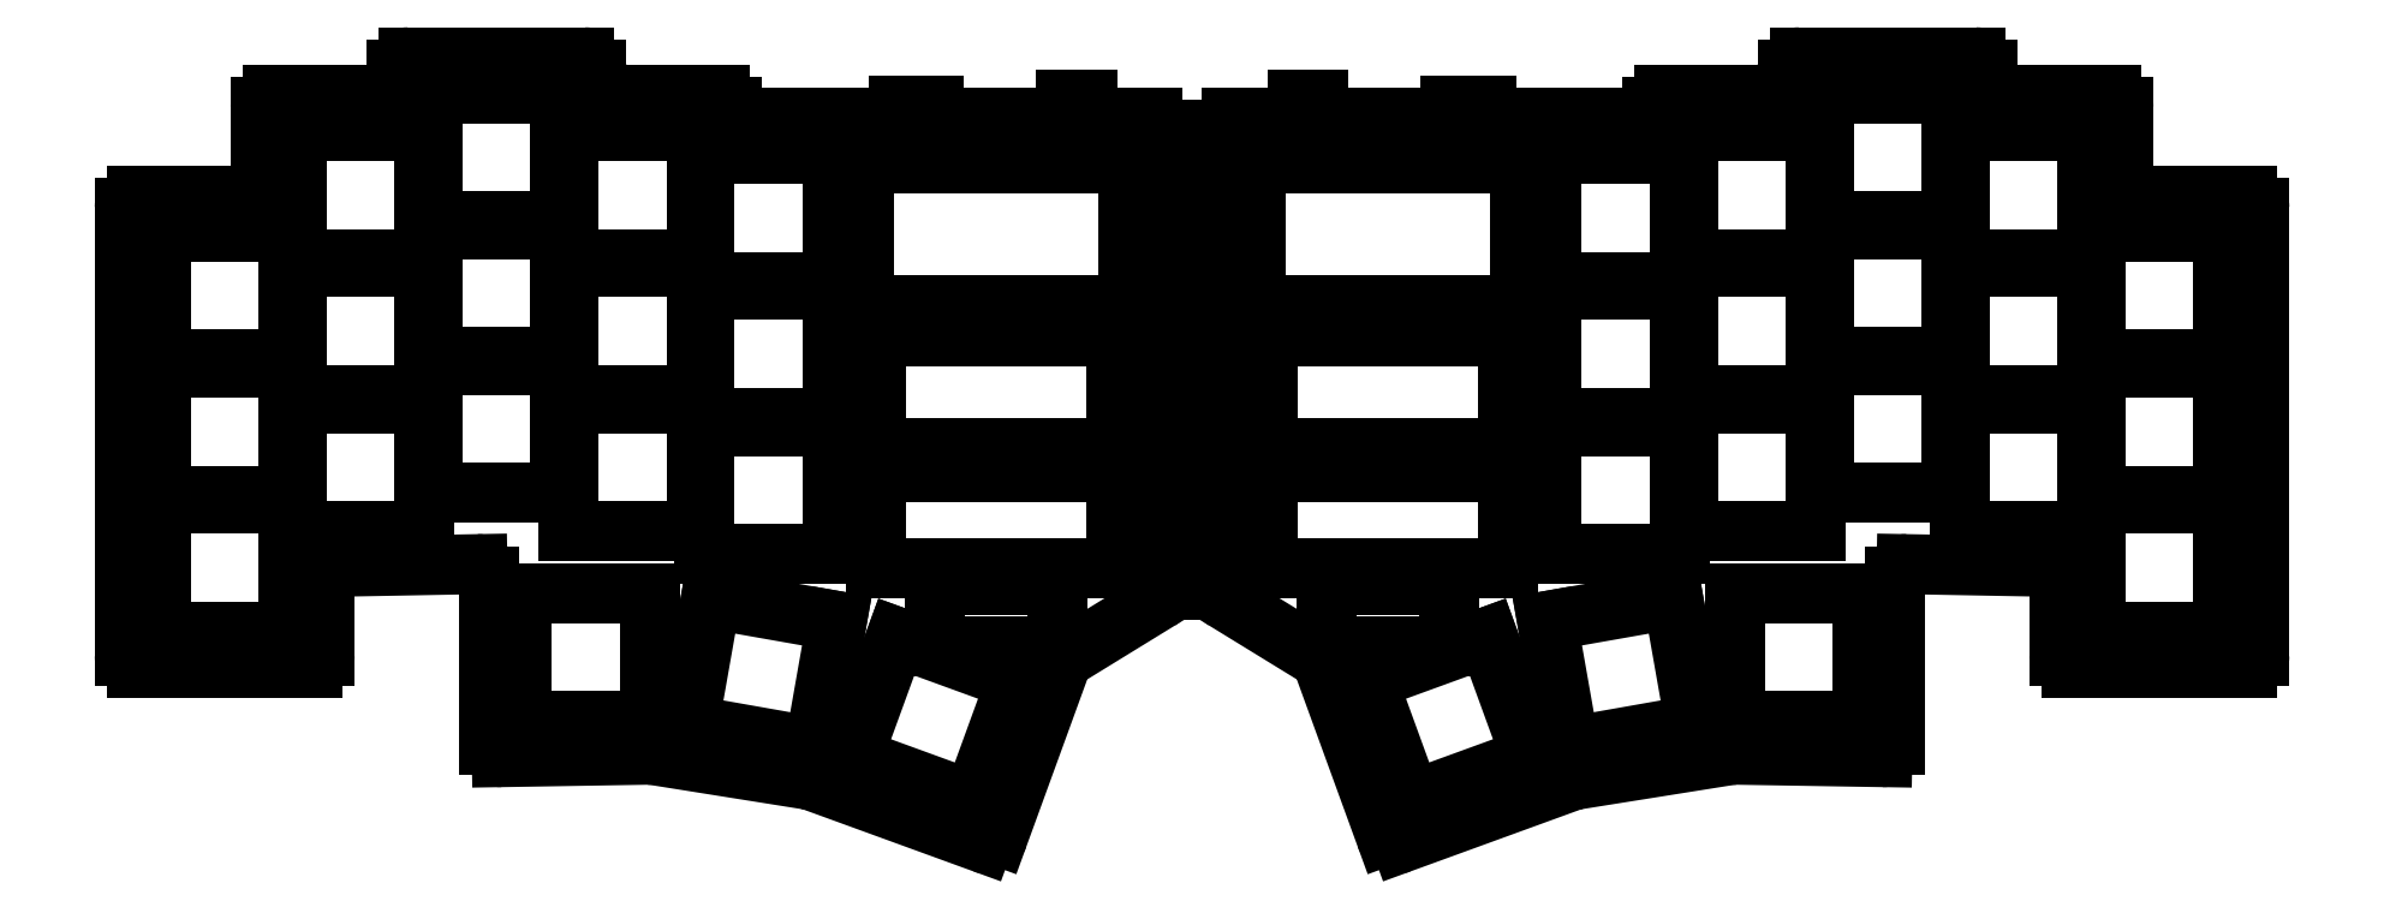
<metadata>
{"format":"dxf","ext":"dxf","renderer":"ezdxf+matplotlib","layout":"modelspace","background":"white","min_lineweight":24,"dpi":150}
</metadata>
<code>
0
SECTION
2
ENTITIES
0
LINE
8
0
10
42
20
-108
11
58
21
-108
0
LINE
8
0
10
58
20
-108
11
58
21
-92
0
LINE
8
0
10
58
20
-92
11
42
21
-92
0
LINE
8
0
10
42
20
-92
11
42
21
-108
0
LINE
8
0
10
42
20
-91
11
58
21
-91
0
LINE
8
0
10
58
20
-91
11
58
21
-75
0
LINE
8
0
10
58
20
-75
11
42
21
-75
0
LINE
8
0
10
42
20
-75
11
42
21
-91
0
LINE
8
0
10
42
20
-74
11
58
21
-74
0
LINE
8
0
10
58
20
-74
11
58
21
-58
0
LINE
8
0
10
58
20
-58
11
42
21
-58
0
LINE
8
0
10
42
20
-58
11
42
21
-74
0
LINE
8
0
10
59
20
-95.43
11
75
21
-95.43
0
LINE
8
0
10
75
20
-95.43
11
75
21
-79.43
0
LINE
8
0
10
75
20
-79.43
11
59
21
-79.43
0
LINE
8
0
10
59
20
-79.43
11
59
21
-95.43
0
LINE
8
0
10
59
20
-78.43
11
75
21
-78.43
0
LINE
8
0
10
75
20
-78.43
11
75
21
-62.43
0
LINE
8
0
10
75
20
-62.43
11
59
21
-62.43
0
LINE
8
0
10
59
20
-62.43
11
59
21
-78.43
0
LINE
8
0
10
59
20
-61.43
11
75
21
-61.43
0
LINE
8
0
10
75
20
-61.43
11
75
21
-45.43
0
LINE
8
0
10
75
20
-45.43
11
59
21
-45.43
0
LINE
8
0
10
59
20
-45.43
11
59
21
-61.43
0
LINE
8
0
10
76
20
-90.66
11
92
21
-90.66
0
LINE
8
0
10
92
20
-90.66
11
92
21
-74.66
0
LINE
8
0
10
92
20
-74.66
11
76
21
-74.66
0
LINE
8
0
10
76
20
-74.66
11
76
21
-90.66
0
LINE
8
0
10
76
20
-73.66
11
92
21
-73.66
0
LINE
8
0
10
92
20
-73.66
11
92
21
-57.66
0
LINE
8
0
10
92
20
-57.66
11
76
21
-57.66
0
LINE
8
0
10
76
20
-57.66
11
76
21
-73.66
0
LINE
8
0
10
76
20
-56.66
11
92
21
-56.66
0
LINE
8
0
10
92
20
-56.66
11
92
21
-40.66
0
LINE
8
0
10
92
20
-40.66
11
76
21
-40.66
0
LINE
8
0
10
76
20
-40.66
11
76
21
-56.66
0
LINE
8
0
10
93
20
-95.43
11
109
21
-95.43
0
LINE
8
0
10
109
20
-95.43
11
109
21
-79.43
0
LINE
8
0
10
109
20
-79.43
11
93
21
-79.43
0
LINE
8
0
10
93
20
-79.43
11
93
21
-95.43
0
LINE
8
0
10
93
20
-78.43
11
109
21
-78.43
0
LINE
8
0
10
109
20
-78.43
11
109
21
-62.43
0
LINE
8
0
10
109
20
-62.43
11
93
21
-62.43
0
LINE
8
0
10
93
20
-62.43
11
93
21
-78.43
0
LINE
8
0
10
93
20
-61.43
11
109
21
-61.43
0
LINE
8
0
10
109
20
-61.43
11
109
21
-45.43
0
LINE
8
0
10
109
20
-45.43
11
93
21
-45.43
0
LINE
8
0
10
93
20
-45.43
11
93
21
-61.43
0
LINE
8
0
10
110
20
-98.28
11
126
21
-98.28
0
LINE
8
0
10
126
20
-98.28
11
126
21
-82.28
0
LINE
8
0
10
126
20
-82.28
11
110
21
-82.28
0
LINE
8
0
10
110
20
-82.28
11
110
21
-98.28
0
LINE
8
0
10
110
20
-81.28
11
126
21
-81.28
0
LINE
8
0
10
126
20
-81.28
11
126
21
-65.28
0
LINE
8
0
10
126
20
-65.28
11
110
21
-65.28
0
LINE
8
0
10
110
20
-65.28
11
110
21
-81.28
0
LINE
8
0
10
110
20
-64.28
11
126
21
-64.28
0
LINE
8
0
10
126
20
-64.28
11
126
21
-48.28
0
LINE
8
0
10
126
20
-48.28
11
110
21
-48.28
0
LINE
8
0
10
110
20
-48.28
11
110
21
-64.28
0
LINE
8
0
10
87.14
20
-119.2
11
103.1
21
-119.2
0
LINE
8
0
10
103.1
20
-119.2
11
103.1
21
-103.2
0
LINE
8
0
10
103.1
20
-103.2
11
87.14
21
-103.2
0
LINE
8
0
10
87.14
20
-103.2
11
87.14
21
-119.2
0
LINE
8
0
10
108
20
-119.7
11
123.8
21
-122.5
0
LINE
8
0
10
123.8
20
-122.5
11
126.6
21
-106.7
0
LINE
8
0
10
126.6
20
-106.7
11
110.8
21
-103.9
0
LINE
8
0
10
110.8
20
-103.9
11
108
21
-119.7
0
LINE
8
0
10
128.5
20
-123.7
11
143.6
21
-129.2
0
LINE
8
0
10
143.6
20
-129.2
11
149
21
-114.2
0
LINE
8
0
10
149
20
-114.2
11
134
21
-108.7
0
LINE
8
0
10
134
20
-108.7
11
128.5
21
-123.7
0
LINE
8
0
10
284
20
-108
11
300
21
-108
0
LINE
8
0
10
300
20
-108
11
300
21
-92
0
LINE
8
0
10
300
20
-92
11
284
21
-92
0
LINE
8
0
10
284
20
-92
11
284
21
-108
0
LINE
8
0
10
284
20
-91
11
300
21
-91
0
LINE
8
0
10
300
20
-91
11
300
21
-75
0
LINE
8
0
10
300
20
-75
11
284
21
-75
0
LINE
8
0
10
284
20
-75
11
284
21
-91
0
LINE
8
0
10
284
20
-74
11
300
21
-74
0
LINE
8
0
10
300
20
-74
11
300
21
-58
0
LINE
8
0
10
300
20
-58
11
284
21
-58
0
LINE
8
0
10
284
20
-58
11
284
21
-74
0
LINE
8
0
10
267
20
-95.43
11
283
21
-95.43
0
LINE
8
0
10
283
20
-95.43
11
283
21
-79.43
0
LINE
8
0
10
283
20
-79.43
11
267
21
-79.43
0
LINE
8
0
10
267
20
-79.43
11
267
21
-95.43
0
LINE
8
0
10
267
20
-78.43
11
283
21
-78.43
0
LINE
8
0
10
283
20
-78.43
11
283
21
-62.43
0
LINE
8
0
10
283
20
-62.43
11
267
21
-62.43
0
LINE
8
0
10
267
20
-62.43
11
267
21
-78.43
0
LINE
8
0
10
267
20
-61.43
11
283
21
-61.43
0
LINE
8
0
10
283
20
-61.43
11
283
21
-45.43
0
LINE
8
0
10
283
20
-45.43
11
267
21
-45.43
0
LINE
8
0
10
267
20
-45.43
11
267
21
-61.43
0
LINE
8
0
10
250
20
-90.66
11
266
21
-90.66
0
LINE
8
0
10
266
20
-90.66
11
266
21
-74.66
0
LINE
8
0
10
266
20
-74.66
11
250
21
-74.66
0
LINE
8
0
10
250
20
-74.66
11
250
21
-90.66
0
LINE
8
0
10
250
20
-73.66
11
266
21
-73.66
0
LINE
8
0
10
266
20
-73.66
11
266
21
-57.66
0
LINE
8
0
10
266
20
-57.66
11
250
21
-57.66
0
LINE
8
0
10
250
20
-57.66
11
250
21
-73.66
0
LINE
8
0
10
250
20
-56.66
11
266
21
-56.66
0
LINE
8
0
10
266
20
-56.66
11
266
21
-40.66
0
LINE
8
0
10
266
20
-40.66
11
250
21
-40.66
0
LINE
8
0
10
250
20
-40.66
11
250
21
-56.66
0
LINE
8
0
10
233
20
-95.43
11
249
21
-95.43
0
LINE
8
0
10
249
20
-95.43
11
249
21
-79.43
0
LINE
8
0
10
249
20
-79.43
11
233
21
-79.43
0
LINE
8
0
10
233
20
-79.43
11
233
21
-95.43
0
LINE
8
0
10
233
20
-78.43
11
249
21
-78.43
0
LINE
8
0
10
249
20
-78.43
11
249
21
-62.43
0
LINE
8
0
10
249
20
-62.43
11
233
21
-62.43
0
LINE
8
0
10
233
20
-62.43
11
233
21
-78.43
0
LINE
8
0
10
233
20
-61.43
11
249
21
-61.43
0
LINE
8
0
10
249
20
-61.43
11
249
21
-45.43
0
LINE
8
0
10
249
20
-45.43
11
233
21
-45.43
0
LINE
8
0
10
233
20
-45.43
11
233
21
-61.43
0
LINE
8
0
10
216
20
-98.28
11
232
21
-98.28
0
LINE
8
0
10
232
20
-98.28
11
232
21
-82.28
0
LINE
8
0
10
232
20
-82.28
11
216
21
-82.28
0
LINE
8
0
10
216
20
-82.28
11
216
21
-98.28
0
LINE
8
0
10
216
20
-81.28
11
232
21
-81.28
0
LINE
8
0
10
232
20
-81.28
11
232
21
-65.28
0
LINE
8
0
10
232
20
-65.28
11
216
21
-65.28
0
LINE
8
0
10
216
20
-65.28
11
216
21
-81.28
0
LINE
8
0
10
216
20
-64.28
11
232
21
-64.28
0
LINE
8
0
10
232
20
-64.28
11
232
21
-48.28
0
LINE
8
0
10
232
20
-48.28
11
216
21
-48.28
0
LINE
8
0
10
216
20
-48.28
11
216
21
-64.28
0
LINE
8
0
10
238.9
20
-119.2
11
254.9
21
-119.2
0
LINE
8
0
10
254.9
20
-119.2
11
254.9
21
-103.2
0
LINE
8
0
10
254.9
20
-103.2
11
238.9
21
-103.2
0
LINE
8
0
10
238.9
20
-103.2
11
238.9
21
-119.2
0
LINE
8
0
10
218.2
20
-122.5
11
234
21
-119.7
0
LINE
8
0
10
234
20
-119.7
11
231.2
21
-103.9
0
LINE
8
0
10
231.2
20
-103.9
11
215.4
21
-106.7
0
LINE
8
0
10
215.4
20
-106.7
11
218.2
21
-122.5
0
LINE
8
0
10
198.4
20
-129.2
11
213.5
21
-123.7
0
LINE
8
0
10
213.5
20
-123.7
11
208
21
-108.7
0
LINE
8
0
10
208
20
-108.7
11
193
21
-114.2
0
LINE
8
0
10
193
20
-114.2
11
198.4
21
-129.2
0
LINE
8
0
10
37.5
20
-111
11
37.5
21
-55
0
LINE
8
0
10
39
20
-53.5
11
53
21
-53.5
0
LINE
8
0
10
54.5
20
-52
11
54.5
21
-42.43
0
LINE
8
0
10
56
20
-40.93
11
70
21
-40.93
0
LINE
8
0
10
71.5
20
-39.43
11
71.5
21
-37.66
0
LINE
8
0
10
73
20
-36.16
11
95
21
-36.16
0
LINE
8
0
10
96.5
20
-37.66
11
96.5
21
-39.43
0
LINE
8
0
10
98
20
-40.93
11
112
21
-40.93
0
LINE
8
0
10
113.5
20
-42.43
11
113.5
21
-43.78
0
LINE
8
0
10
113.5
20
-43.78
11
166
21
-43.78
0
LINE
8
0
10
167.5
20
-45.28
11
167.5
21
-102.8
0
LINE
8
0
10
166.8
20
-104.1
11
155.3
21
-111.2
0
LINE
8
0
10
154.6
20
-112
11
146.8
21
-133.6
0
LINE
8
0
10
144.9
20
-134.5
11
123.4
21
-126.6
0
LINE
8
0
10
123.1
20
-126.6
11
103.4
21
-123.4
0
LINE
8
0
10
103.2
20
-123.4
11
84.66
21
-123.7
0
LINE
8
0
10
83.14
20
-122.2
11
83.14
21
-101.1
0
LINE
8
0
10
81.61
20
-99.58
11
63.97
21
-99.9
0
LINE
8
0
10
62.5
20
-101.4
11
62.5
21
-111
0
LINE
8
0
10
61
20
-112.5
11
39
21
-112.5
0
ARC
8
0
10
39
20
-55
40
1.5
50
90
51
180
0
ARC
8
0
10
53
20
-52
40
1.5
50
270
51
0
0
ARC
8
0
10
56
20
-42.43
40
1.5
50
90
51
180
0
ARC
8
0
10
70
20
-39.43
40
1.5
50
270
51
0
0
ARC
8
0
10
73
20
-37.66
40
1.5
50
90
51
180
0
ARC
8
0
10
95
20
-37.66
40
1.5
50
0
51
90
0
ARC
8
0
10
98
20
-39.43
40
1.5
50
180
51
270
0
ARC
8
0
10
112
20
-42.43
40
1.5
50
0
51
90
0
ARC
8
0
10
166
20
-45.28
40
1.5
50
0
51
90
0
ARC
8
0
10
166
20
-102.8
40
1.5
50
301.6
51
0
0
ARC
8
0
10
156
20
-112.5
40
1.5
50
121.6
51
160
0
ARC
8
0
10
145.4
20
-133
40
1.5
50
250
51
340
0
ARC
8
0
10
122.9
20
-128
40
1.5
50
70
51
80.94
0
ARC
8
0
10
103.2
20
-124.9
40
1.5
50
80.94
51
90.94
0
ARC
8
0
10
84.64
20
-122.2
40
1.5
50
180
51
270.9
0
ARC
8
0
10
81.64
20
-101.1
40
1.5
50
0
51
91.05
0
ARC
8
0
10
64
20
-101.4
40
1.5
50
91.05
51
180
0
ARC
8
0
10
61
20
-111
40
1.5
50
270
51
0
0
ARC
8
0
10
39
20
-111
40
1.5
50
180
51
270
0
LINE
8
0
10
304.5
20
-111
11
304.5
21
-55
0
LINE
8
0
10
303
20
-53.5
11
289
21
-53.5
0
LINE
8
0
10
287.5
20
-52
11
287.5
21
-42.43
0
LINE
8
0
10
286
20
-40.93
11
272
21
-40.93
0
LINE
8
0
10
270.5
20
-39.43
11
270.5
21
-37.66
0
LINE
8
0
10
269
20
-36.16
11
247
21
-36.16
0
LINE
8
0
10
245.5
20
-37.66
11
245.5
21
-39.43
0
LINE
8
0
10
244
20
-40.93
11
230
21
-40.93
0
LINE
8
0
10
228.5
20
-42.43
11
228.5
21
-43.78
0
LINE
8
0
10
176
20
-43.78
11
228.5
21
-43.78
0
LINE
8
0
10
174.5
20
-45.28
11
174.5
21
-102.8
0
LINE
8
0
10
175.2
20
-104.1
11
186.7
21
-111.2
0
LINE
8
0
10
187.4
20
-112
11
195.2
21
-133.6
0
LINE
8
0
10
197.1
20
-134.5
11
218.6
21
-126.6
0
LINE
8
0
10
218.9
20
-126.6
11
238.6
21
-123.4
0
LINE
8
0
10
238.8
20
-123.4
11
257.3
21
-123.7
0
LINE
8
0
10
258.9
20
-122.2
11
258.9
21
-101.1
0
LINE
8
0
10
260.4
20
-99.58
11
278
21
-99.9
0
LINE
8
0
10
279.5
20
-101.4
11
279.5
21
-111
0
LINE
8
0
10
281
20
-112.5
11
303
21
-112.5
0
ARC
8
0
10
303
20
-55
40
1.5
50
0
51
90
0
ARC
8
0
10
289
20
-52
40
1.5
50
180
51
270
0
ARC
8
0
10
286
20
-42.43
40
1.5
50
0
51
90
0
ARC
8
0
10
272
20
-39.43
40
1.5
50
180
51
270
0
ARC
8
0
10
269
20
-37.66
40
1.5
50
0
51
90
0
ARC
8
0
10
247
20
-37.66
40
1.5
50
90
51
180
0
ARC
8
0
10
244
20
-39.43
40
1.5
50
270
51
0
0
ARC
8
0
10
230
20
-42.43
40
1.5
50
90
51
180
0
ARC
8
0
10
176
20
-45.28
40
1.5
50
90
51
180
0
ARC
8
0
10
176
20
-102.8
40
1.5
50
180
51
238.4
0
ARC
8
0
10
186
20
-112.5
40
1.5
50
20
51
58.45
0
ARC
8
0
10
196.6
20
-133
40
1.5
50
200
51
290
0
ARC
8
0
10
219.1
20
-128
40
1.5
50
99.06
51
110
0
ARC
8
0
10
238.8
20
-124.9
40
1.5
50
89.06
51
99.06
0
ARC
8
0
10
257.4
20
-122.2
40
1.5
50
269.1
51
0
0
ARC
8
0
10
260.4
20
-101.1
40
1.5
50
88.95
51
180
0
ARC
8
0
10
278
20
-101.4
40
1.5
50
0
51
88.95
0
ARC
8
0
10
281
20
-111
40
1.5
50
180
51
270
0
ARC
8
0
10
303
20
-111
40
1.5
50
270
51
0
0
LINE
8
0
10
130
20
-49.39
11
130
21
-67.17
0
LINE
8
0
10
130
20
-67.17
11
163
21
-67.17
0
LINE
8
0
10
163
20
-67.17
11
163
21
-49.39
0
LINE
8
0
10
163
20
-49.39
11
130
21
-49.39
0
LINE
8
0
10
212
20
-67.17
11
212
21
-49.39
0
LINE
8
0
10
212
20
-49.39
11
179
21
-49.39
0
LINE
8
0
10
179
20
-49.39
11
179
21
-67.17
0
LINE
8
0
10
179
20
-67.17
11
212
21
-67.17
0
LINE
8
0
10
161.5
20
-100.1
11
161.5
21
-88.06
0
LINE
8
0
10
161.5
20
-88.06
11
131.5
21
-88.06
0
LINE
8
0
10
131.5
20
-88.06
11
131.5
21
-100.1
0
LINE
8
0
10
131.5
20
-100.1
11
161.5
21
-100.1
0
LINE
8
0
10
180.5
20
-88.06
11
180.5
21
-100.1
0
LINE
8
0
10
180.5
20
-100.1
11
210.5
21
-100.1
0
LINE
8
0
10
210.5
20
-100.1
11
210.5
21
-88.06
0
LINE
8
0
10
210.5
20
-88.06
11
180.5
21
-88.06
0
LINE
8
0
10
154.1
20
-109.9
11
154.1
21
-102.3
0
LINE
8
0
10
154.1
20
-102.3
11
138.9
21
-102.3
0
LINE
8
0
10
138.9
20
-102.3
11
138.9
21
-109.9
0
LINE
8
0
10
138.9
20
-109.9
11
154.1
21
-109.9
0
LINE
8
0
10
187.9
20
-102.3
11
187.9
21
-109.9
0
LINE
8
0
10
187.9
20
-109.9
11
203.1
21
-109.9
0
LINE
8
0
10
203.1
20
-109.9
11
203.1
21
-102.3
0
LINE
8
0
10
203.1
20
-102.3
11
187.9
21
-102.3
0
LINE
8
0
10
131.5
20
-71.06
11
131.5
21
-85.06
0
LINE
8
0
10
131.5
20
-85.06
11
161.5
21
-85.06
0
LINE
8
0
10
161.5
20
-85.06
11
161.5
21
-71.06
0
LINE
8
0
10
161.5
20
-71.06
11
131.5
21
-71.06
0
LINE
8
0
10
210.5
20
-85.06
11
210.5
21
-71.06
0
LINE
8
0
10
210.5
20
-71.06
11
180.5
21
-71.06
0
LINE
8
0
10
180.5
20
-71.06
11
180.5
21
-85.06
0
LINE
8
0
10
180.5
20
-85.06
11
210.5
21
-85.06
0
LINE
8
0
10
155.2
20
-49.29
11
157.8
21
-49.29
0
LINE
8
0
10
157.8
20
-49.29
11
157.8
21
-41.49
0
LINE
8
0
10
157.8
20
-41.49
11
155.2
21
-41.49
0
LINE
8
0
10
155.2
20
-41.49
11
155.2
21
-49.29
0
LINE
8
0
10
184.2
20
-49.29
11
186.8
21
-49.29
0
LINE
8
0
10
186.8
20
-49.29
11
186.8
21
-41.49
0
LINE
8
0
10
186.8
20
-41.49
11
184.2
21
-41.49
0
LINE
8
0
10
184.2
20
-41.49
11
184.2
21
-49.29
0
LINE
8
0
10
134.2
20
-48.59
11
138.8
21
-48.59
0
LINE
8
0
10
138.8
20
-48.59
11
138.8
21
-42.19
0
LINE
8
0
10
138.8
20
-42.19
11
134.2
21
-42.19
0
LINE
8
0
10
134.2
20
-42.19
11
134.2
21
-48.59
0
LINE
8
0
10
203.2
20
-48.59
11
207.8
21
-48.59
0
LINE
8
0
10
207.8
20
-48.59
11
207.8
21
-42.19
0
LINE
8
0
10
207.8
20
-42.19
11
203.2
21
-42.19
0
LINE
8
0
10
203.2
20
-42.19
11
203.2
21
-48.59
0
ENDSEC
0
EOF

</code>
